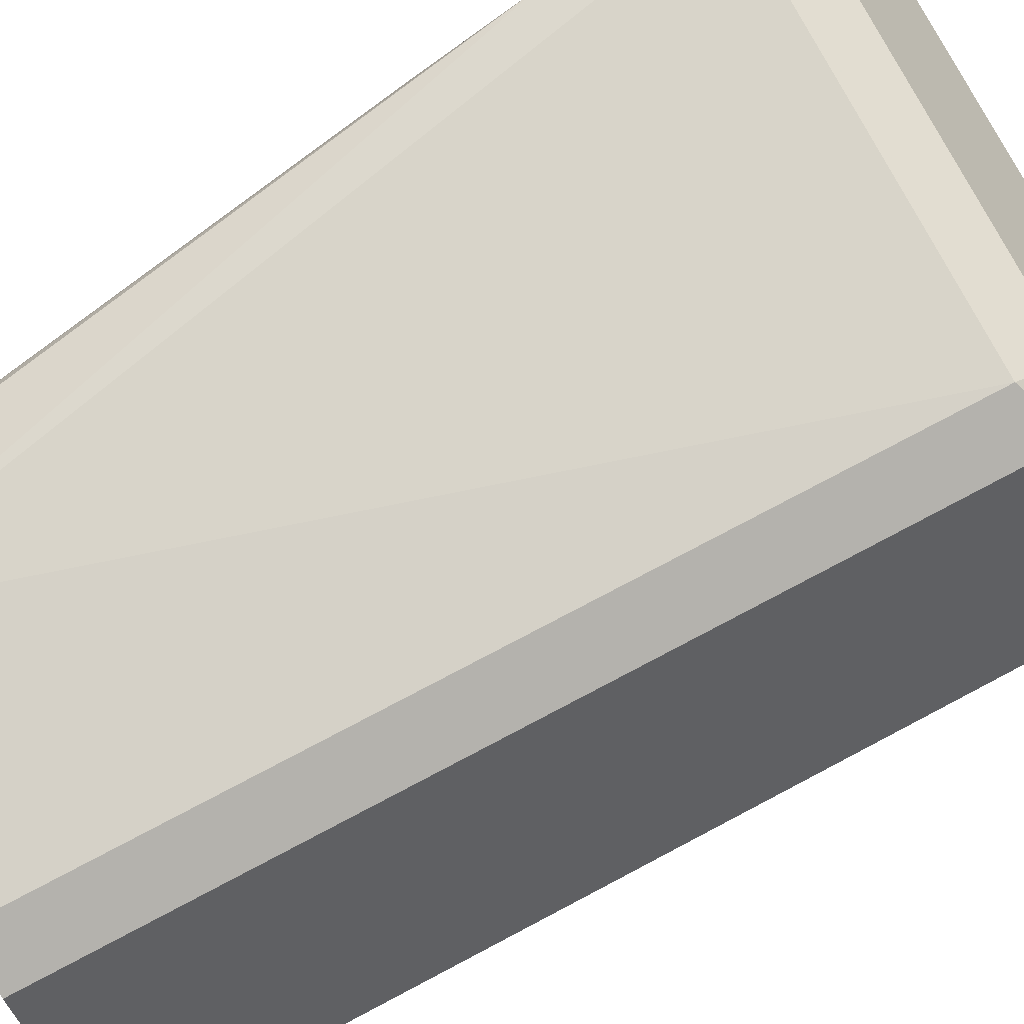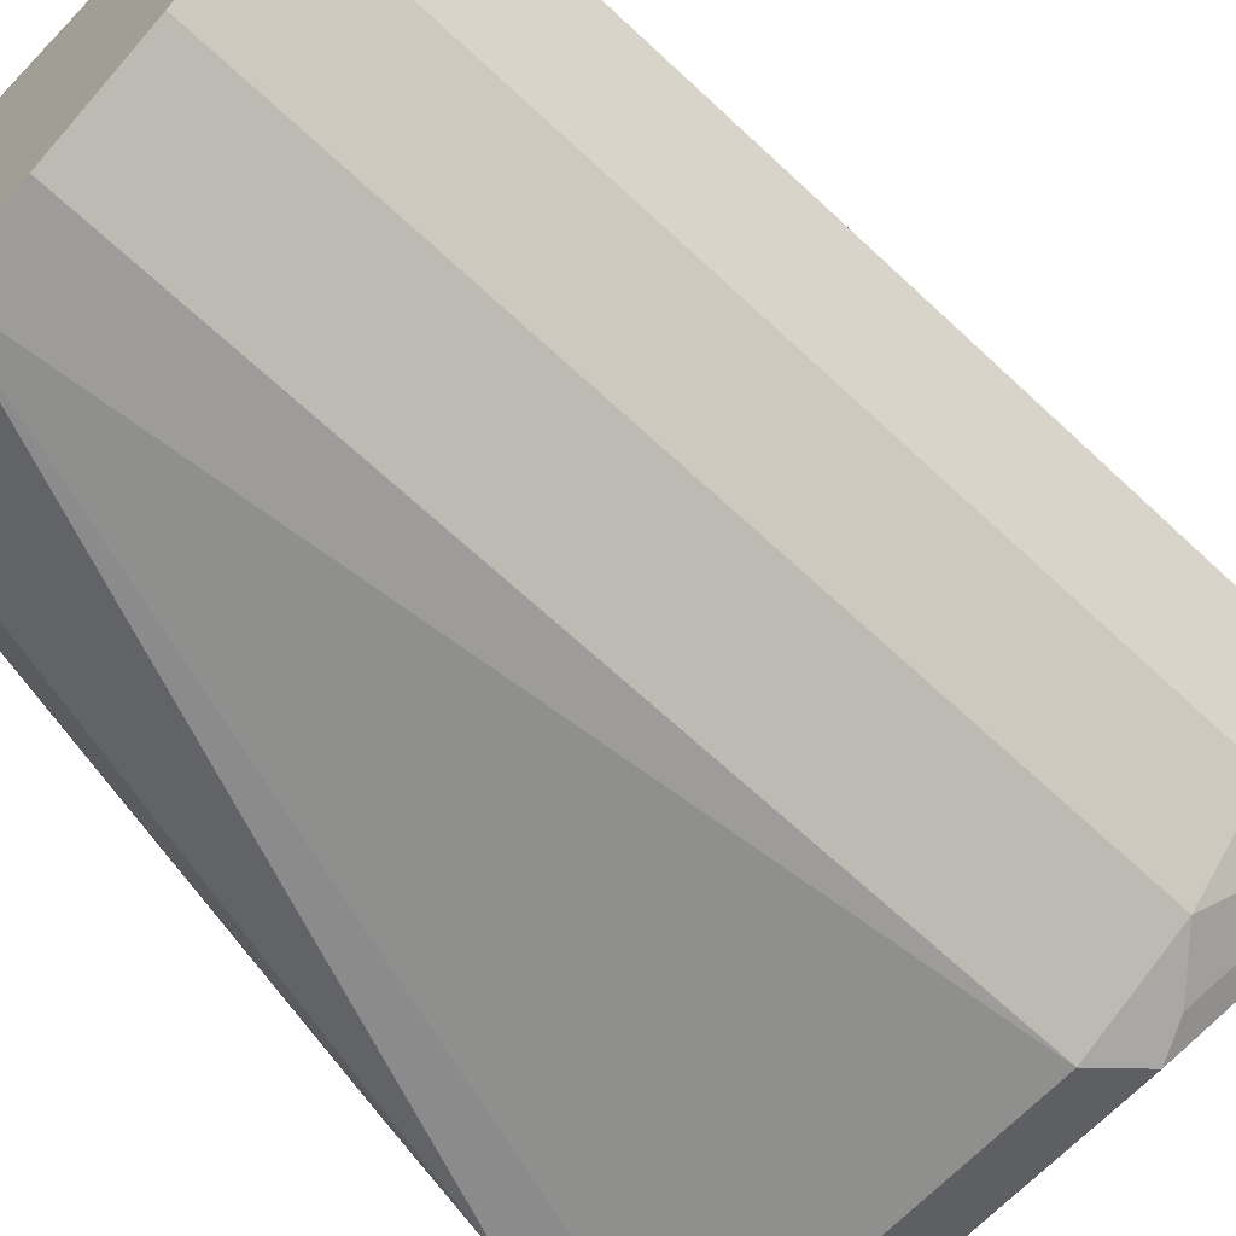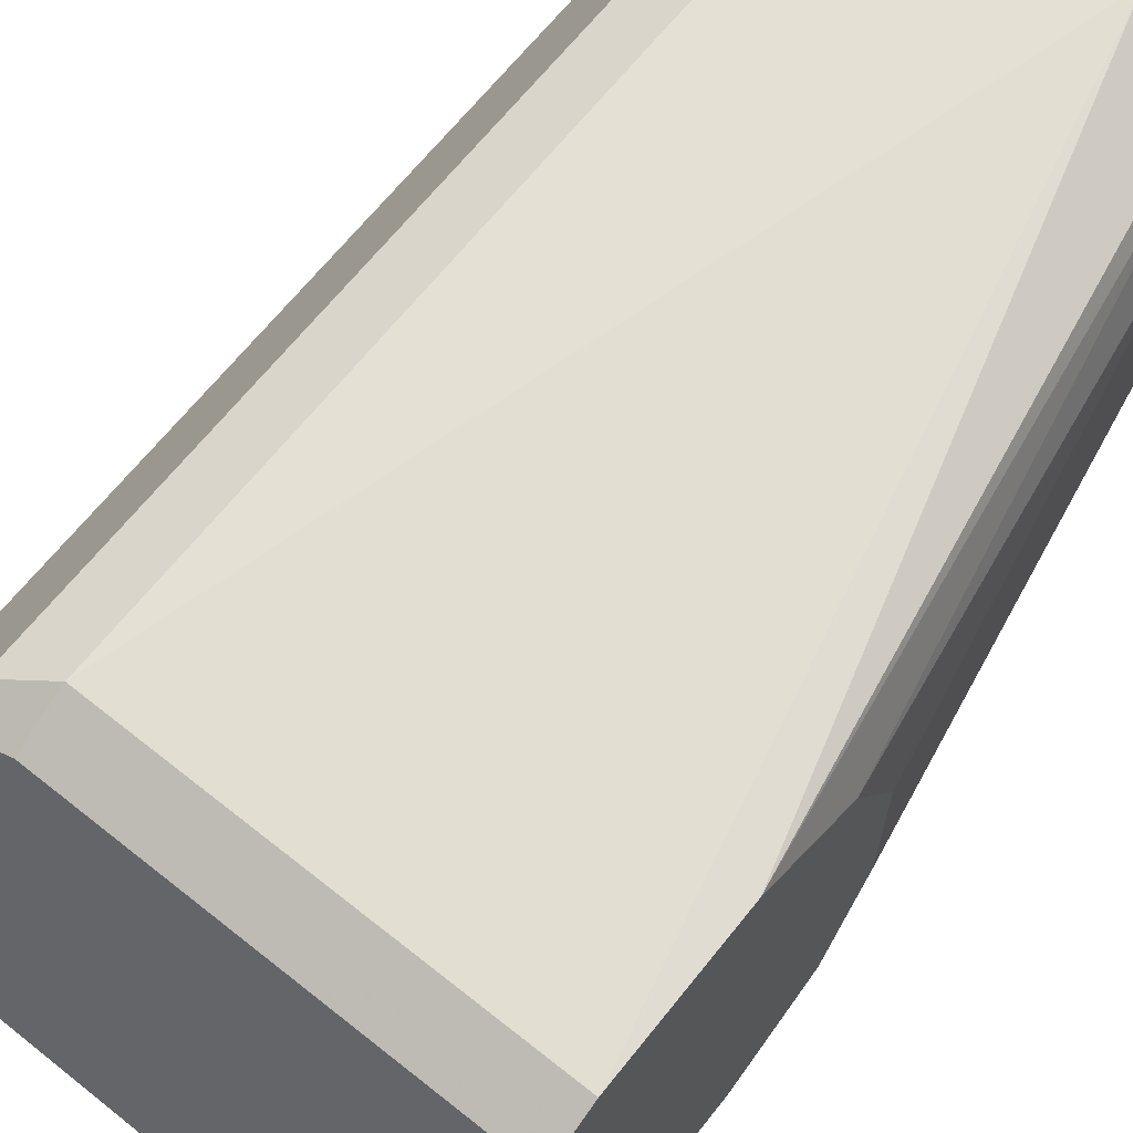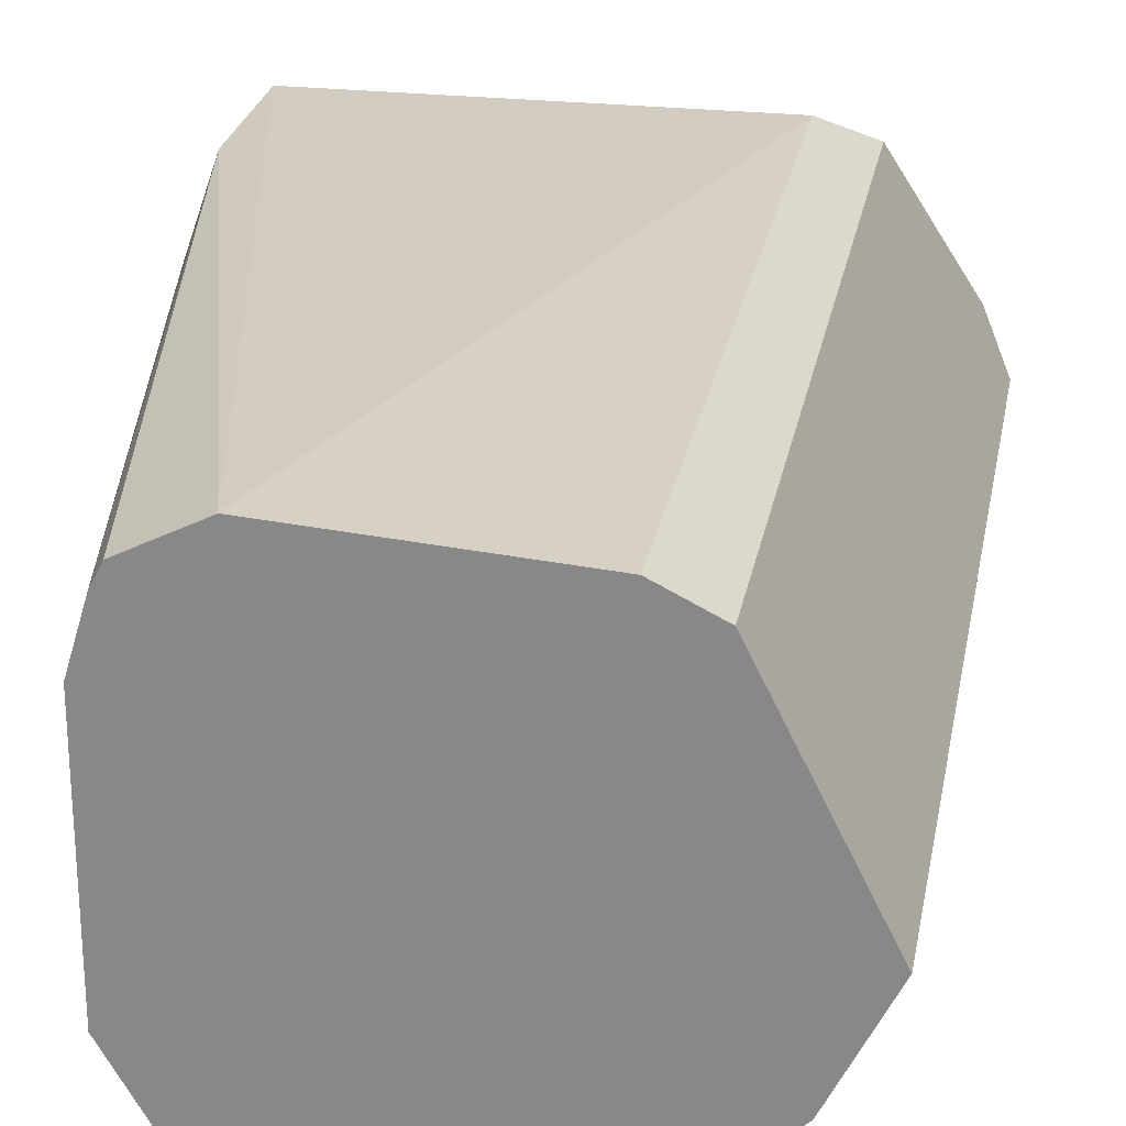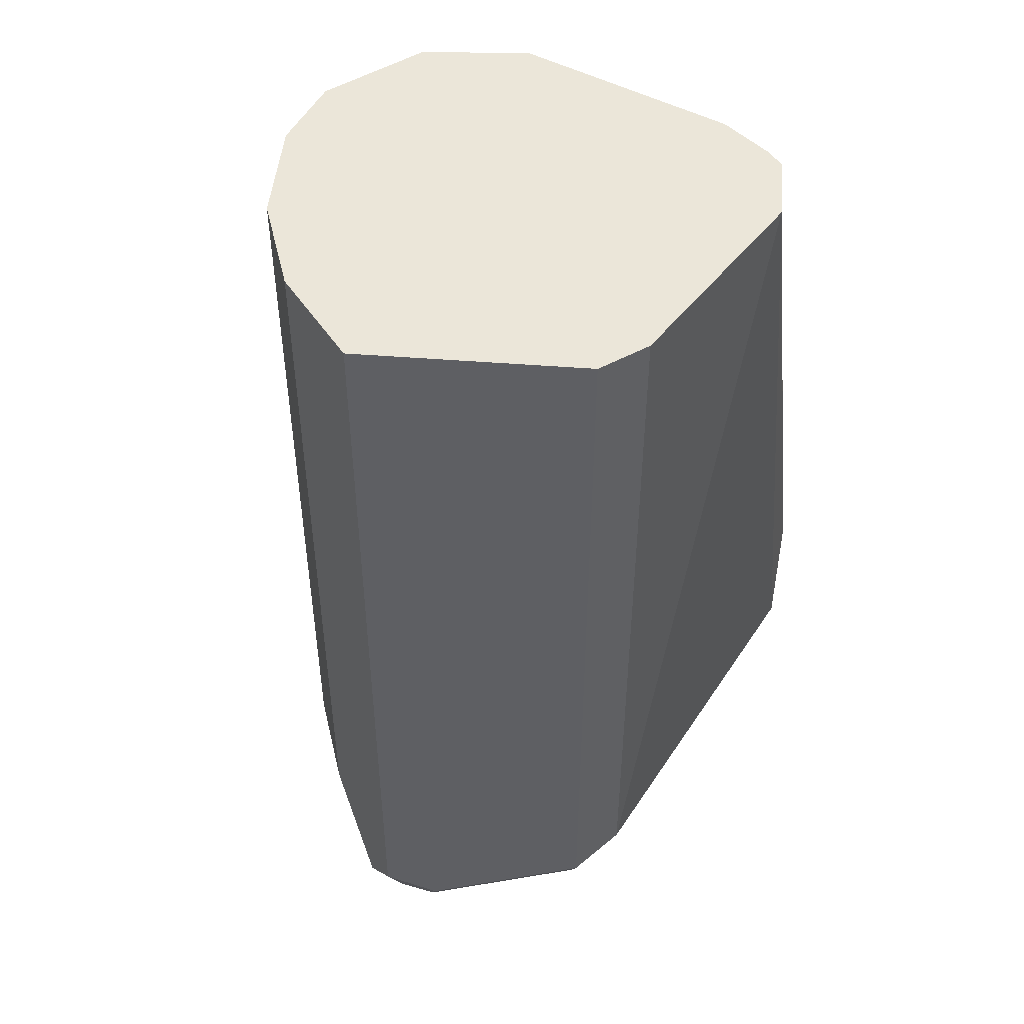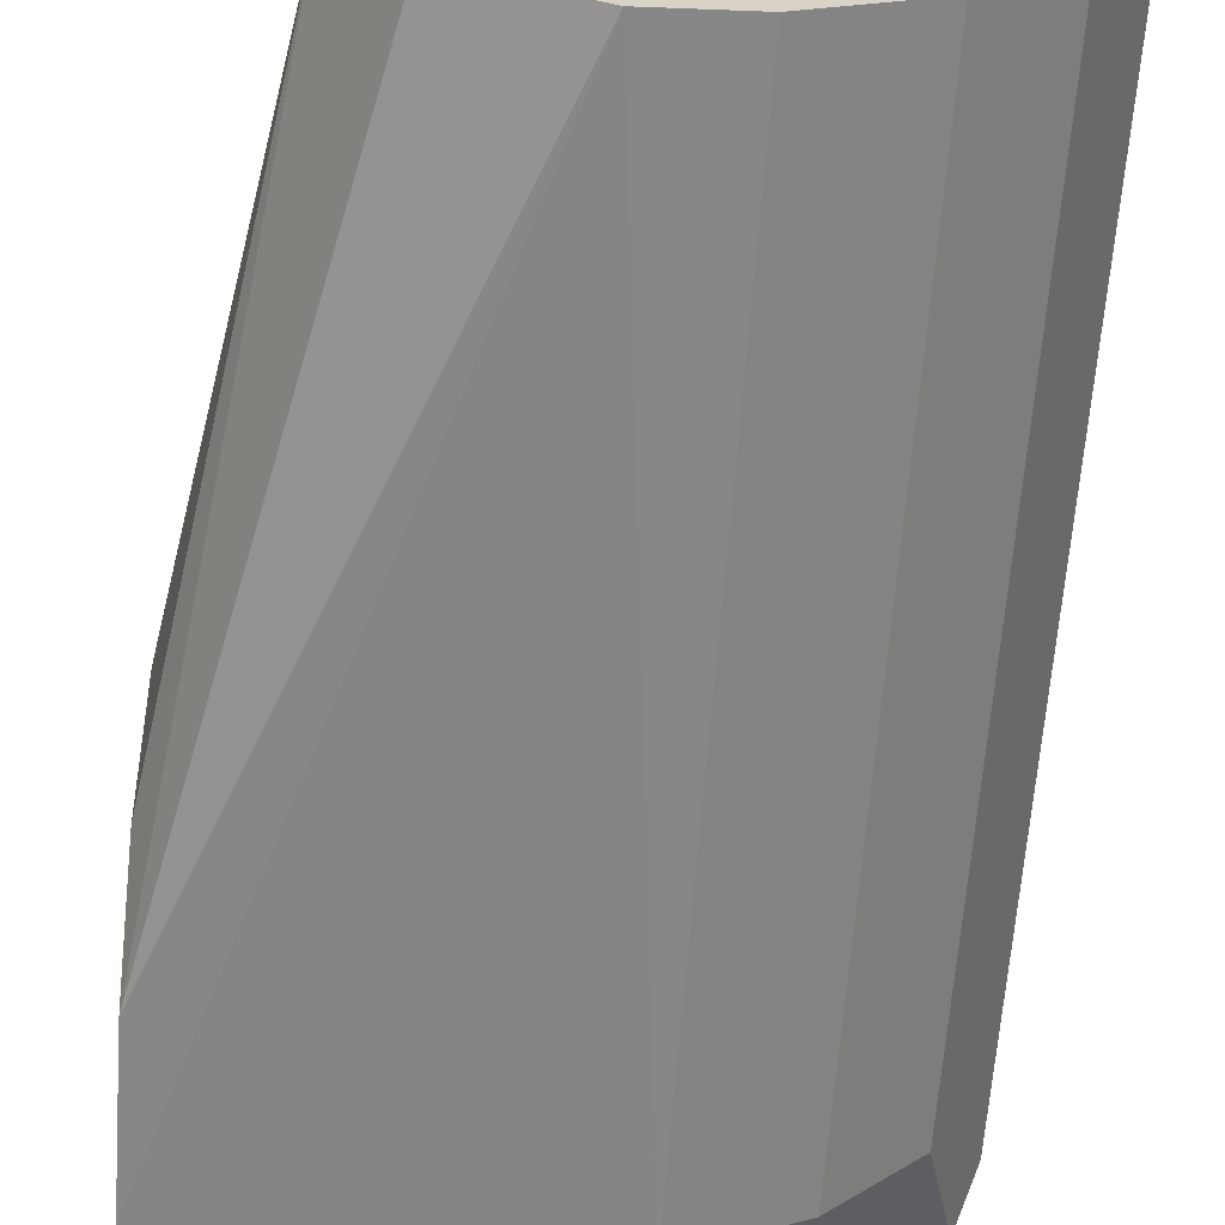
<metadata>
{"format":"obj","ext":"obj","renderer":"f3d","projection":"perspective","resolution":1024,"background":"white","views":[{"elev":76.4,"azim":-117.8,"up":"+Z"},{"elev":-65.5,"azim":-133.4,"up":"+Z"},{"elev":66.7,"azim":38.6,"up":"+Z"},{"elev":25.3,"azim":-169.7,"up":"+Z"},{"elev":48.0,"azim":-58.4,"up":"+Y"},{"elev":-62.5,"azim":175.8,"up":"+Z"}]}
</metadata>
<code>
v -0.1026 -0.1977 -0.06842
v -0.08552 -0.1977 -0.03421
v -0.09122 -0.1977 -0.09122
v -0.1026 -0.3934 -0.06842
v -0.07981 -0.1977 -0.02281
v -0.08552 -0.3763 -0.03421
v -0.07411 -0.1977 -0.1083
v -0.09122 -0.3763 -0.09122
v -0.09834 -0.4019 -0.07696
v -0.09692 -0.4048 -0.06842
v -0.09407 -0.4062 -0.05987
v -0.09692 -0.3991 -0.05702
v -0.07981 -0.382 -0.02281
v -0.06842 -0.1977 -0.01711
v -0.06776 -0.1977 -0.1115
v -0.07411 -0.3763 -0.1083
v -0.09122 -0.4048 -0.07981
v -0.08552 -0.4105 -0.06842
v -0.06413 -0.3848 -0.1112
v -0.07697 -0.3891 -0.02566
v -0.06842 -0.3877 -0.02281
v -0.06842 -0.3763 -0.01711
v -0.01711 -0.1977 -0.01332
v -0.05131 -0.1977 -0.1197
v -0.05131 -0.3763 -0.1197
v -0.05701 -0.3877 -0.114
v 0.02309 -0.4105 -0.06842
v 0.02309 -0.3897 -0.0268
v 0.02309 -0.3877 -0.02281
v 0.02309 -0.3803 -0.01911
v 0.02309 -0.3763 -0.01711
v -0.002345 -0.1977 -0.02071
v 0.02309 -0.3421 -0.01711
v -0.03327 -0.1977 -0.1216
v 0.02309 -0.3763 -0.1197
v 0.02309 -0.3823 -0.1167
v 0.02309 -0.3877 -0.114
v -6.74e-06 -0.1977 -0.02538
v 0.02309 -0.3307 -0.02281
v -0.008756 -0.1977 -0.111
v 0.02309 -0.3421 -0.1197
v 0.003784 -0.1977 -0.038
v 0.02309 -0.3193 -0.02851
v 0.003784 -0.1977 -0.0893
v 0.02309 -0.3233 -0.1103
v 0.02309 -0.3079 -0.05131
v 0.02309 -0.3079 -0.08552
v 0.02309 -0.3099 -0.08951
v 0.02309 -0.3136 -0.09692
v 0.02309 -0.3193 -0.1083
f 27 49 48
f 26 36 37
f 27 37 36
f 27 36 35
f 27 45 50
f 27 41 45
f 25 34 35
f 27 50 49
f 27 35 41
f 25 36 26
f 22 31 23
f 24 34 25
f 23 33 32
f 23 31 33
f 22 30 31
f 21 30 22
f 21 29 30
f 21 28 29
f 18 26 37
f 18 21 20
f 25 35 36
f 18 37 27
f 42 46 47
f 27 46 43
f 44 50 45
f 44 49 50
f 44 48 49
f 44 47 48
f 42 47 44
f 18 28 21
f 42 43 46
f 41 44 45
f 40 44 41
f 38 43 42
f 38 39 43
f 34 41 35
f 34 40 41
f 33 39 38
f 32 33 38
f 27 29 28
f 27 30 29
f 27 31 30
f 27 33 31
f 27 39 33
f 27 43 39
f 27 47 46
f 18 27 28
f 27 48 47
f 16 26 19
f 3 16 8
f 3 7 16
f 2 13 5
f 2 6 13
f 1 6 2
f 1 4 6
f 1 8 4
f 1 3 8
f 1 7 3
f 1 15 7
f 1 24 15
f 1 34 24
f 1 40 34
f 1 44 40
f 1 42 44
f 1 38 42
f 1 32 38
f 1 23 32
f 1 14 23
f 1 2 5
f 17 26 18
f 4 8 9
f 4 9 10
f 1 5 14
f 4 11 12
f 4 10 11
f 15 24 25
f 14 22 23
f 13 21 22
f 13 20 21
f 11 13 12
f 11 20 13
f 11 18 20
f 10 18 11
f 9 26 17
f 15 25 16
f 9 16 19
f 4 12 13
f 9 19 26
f 4 13 6
f 5 13 22
f 16 25 26
f 7 15 16
f 8 16 9
f 9 17 18
f 9 18 10
f 5 22 14

</code>
